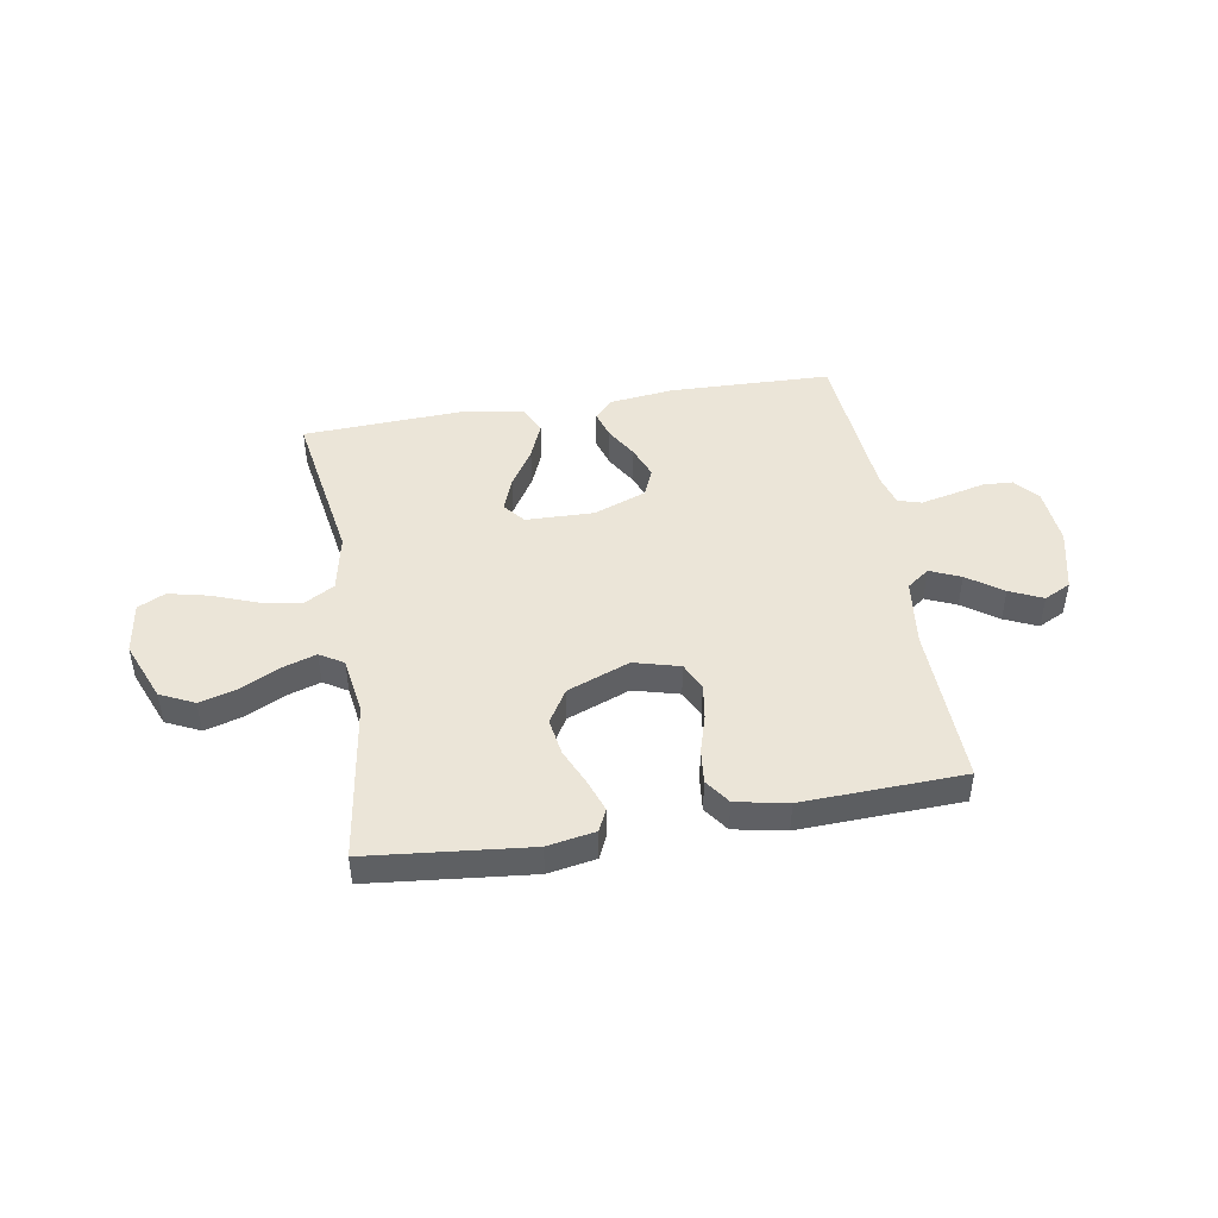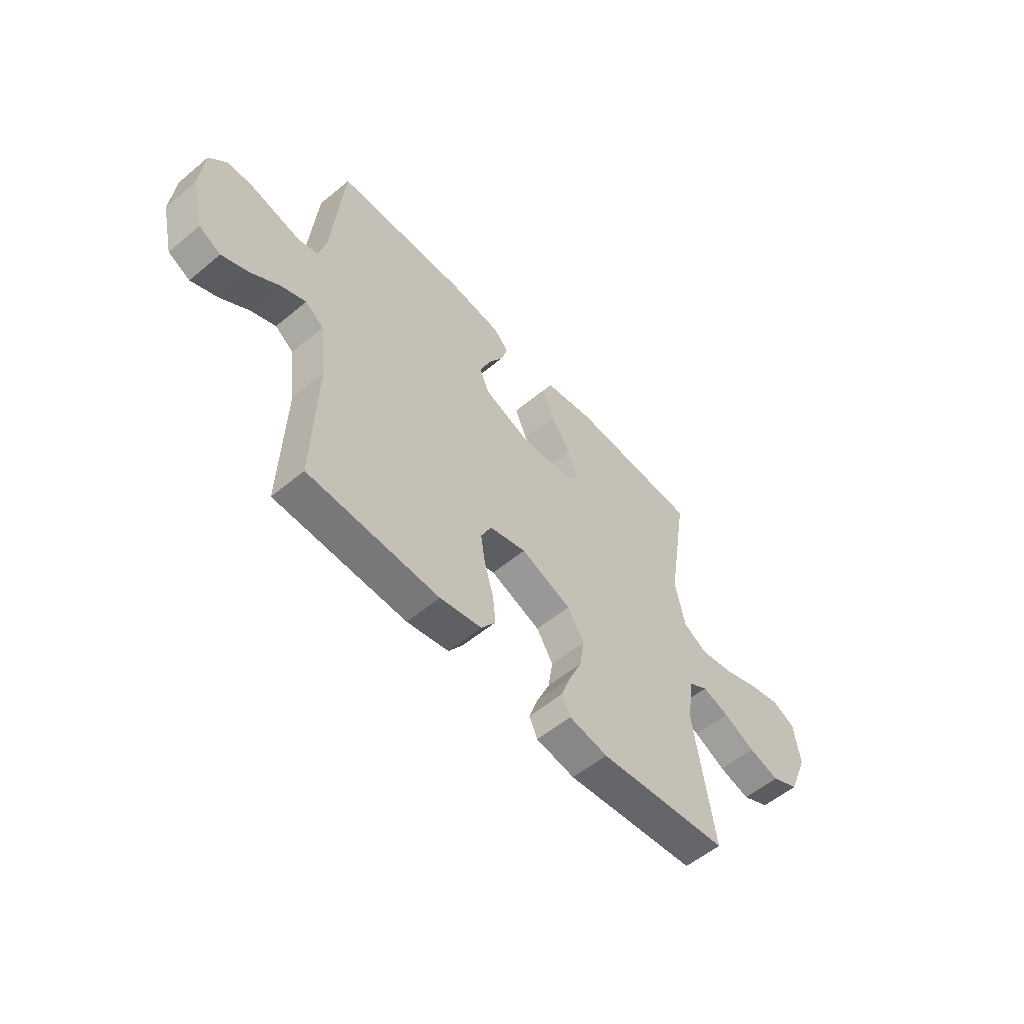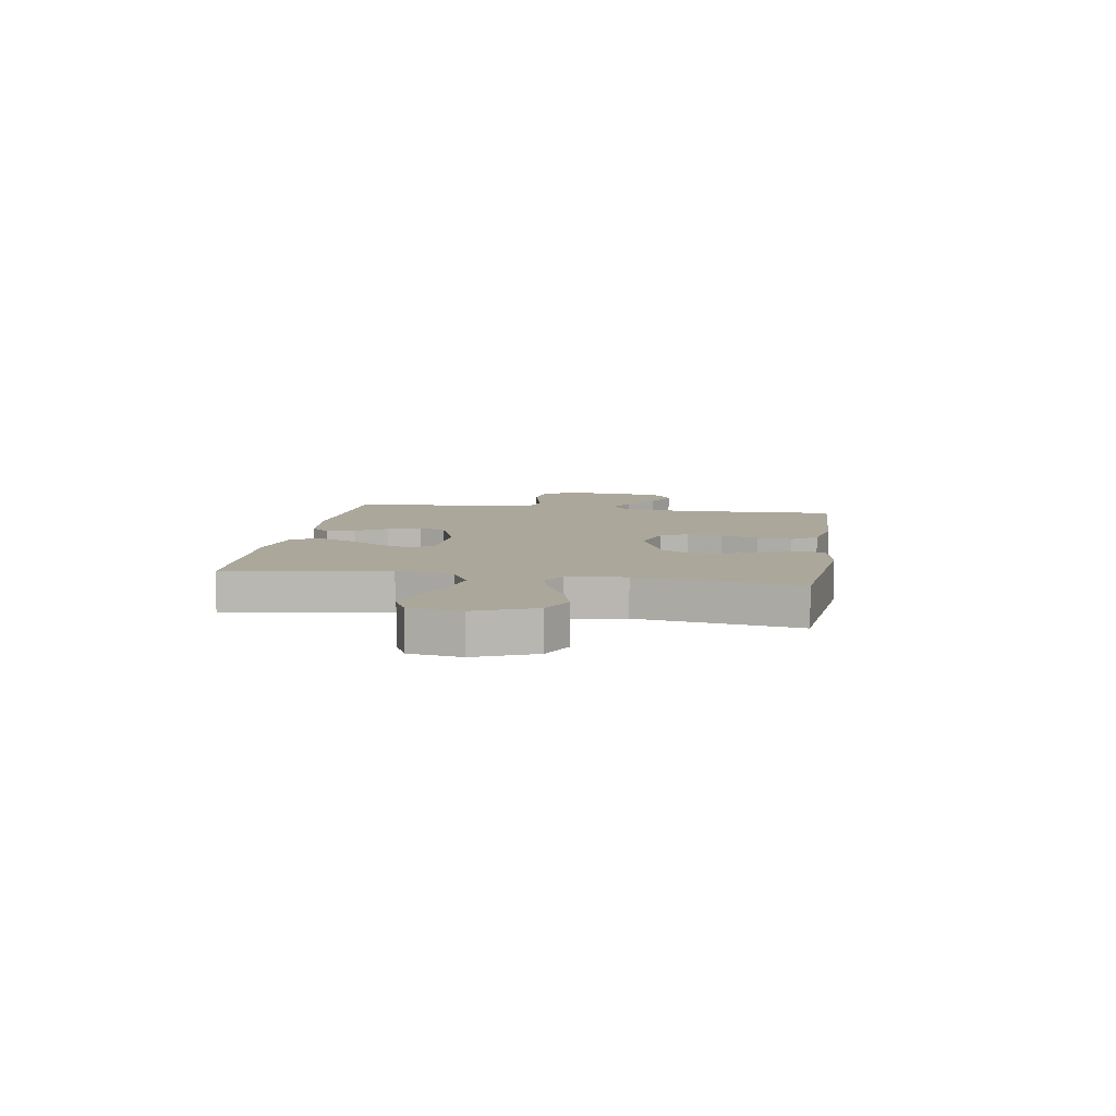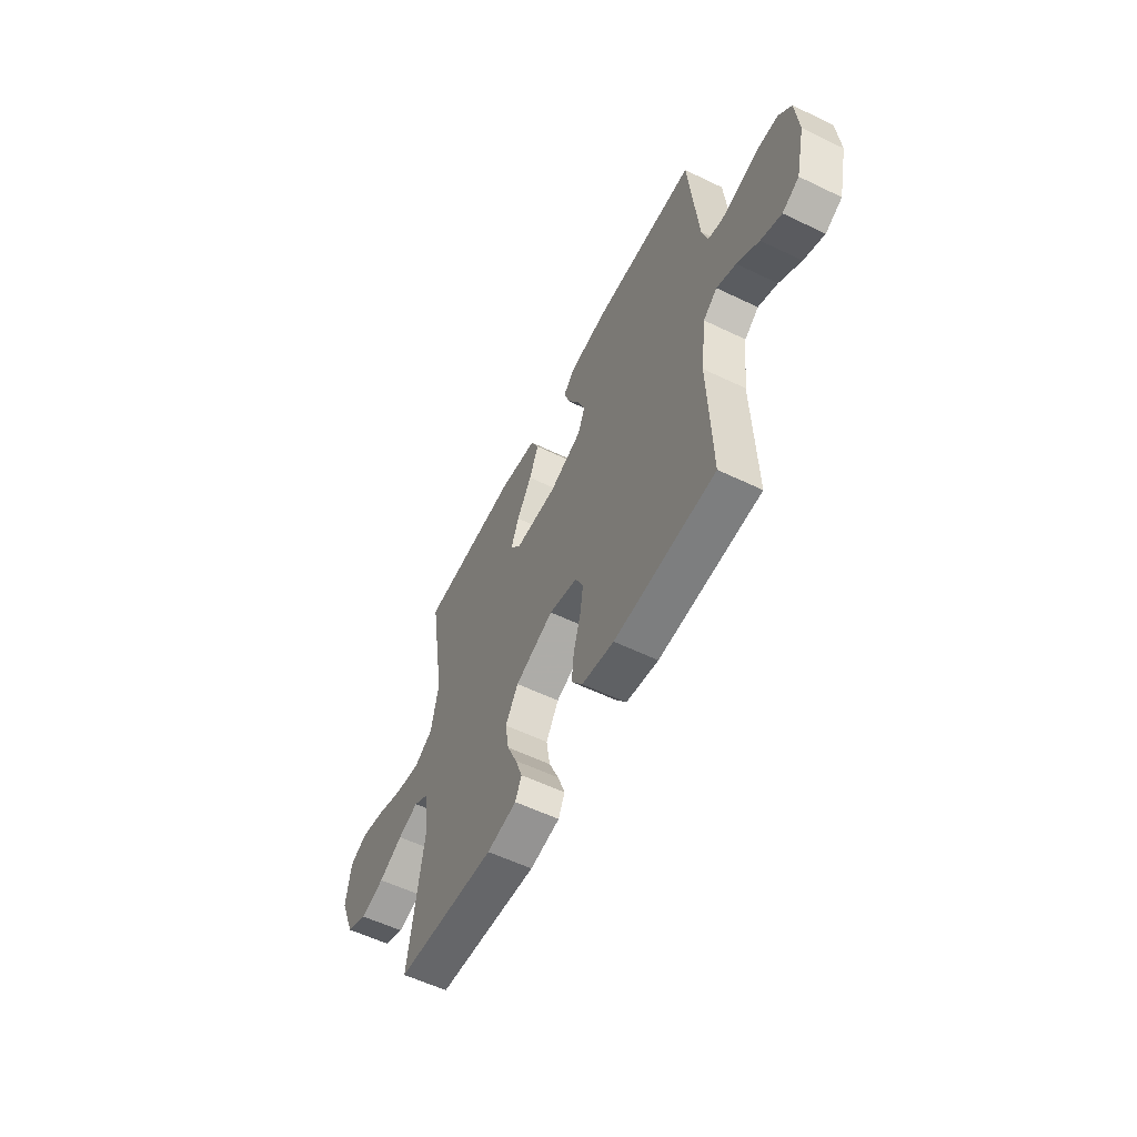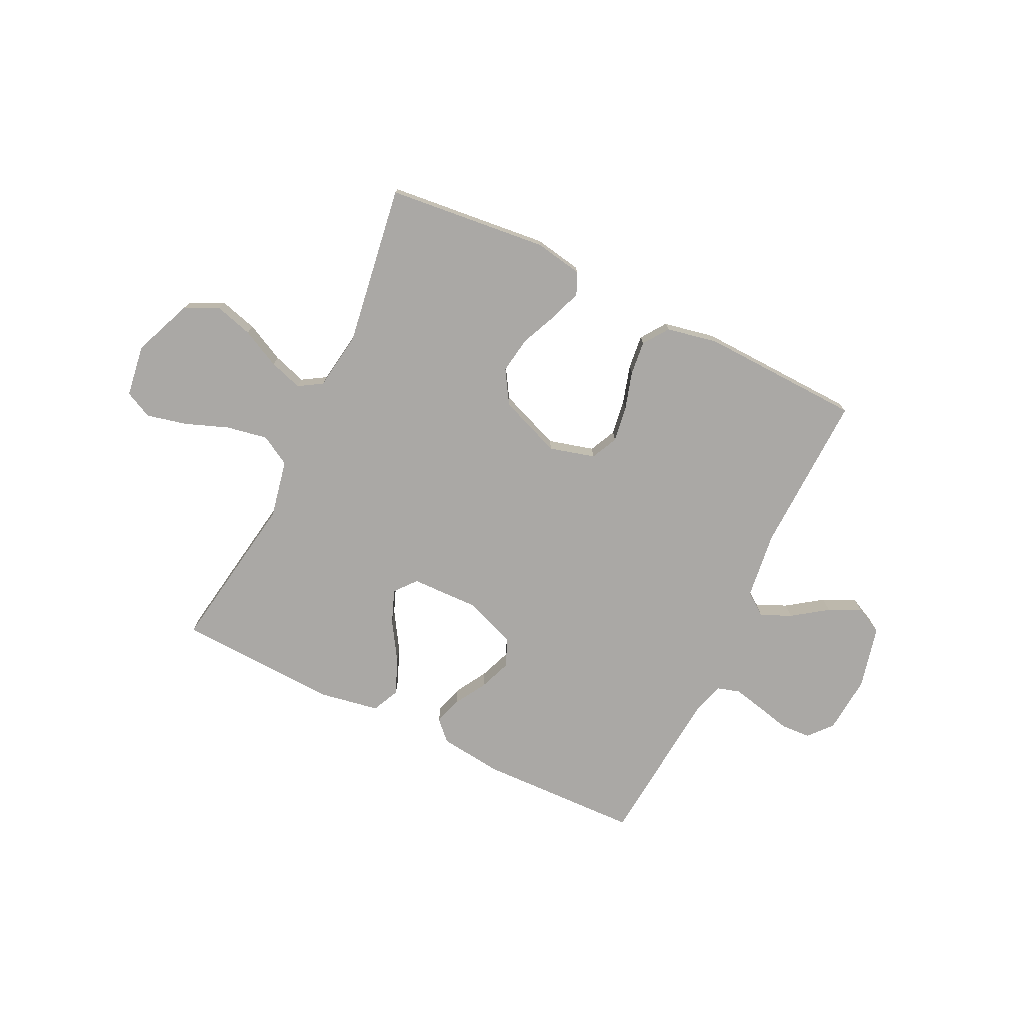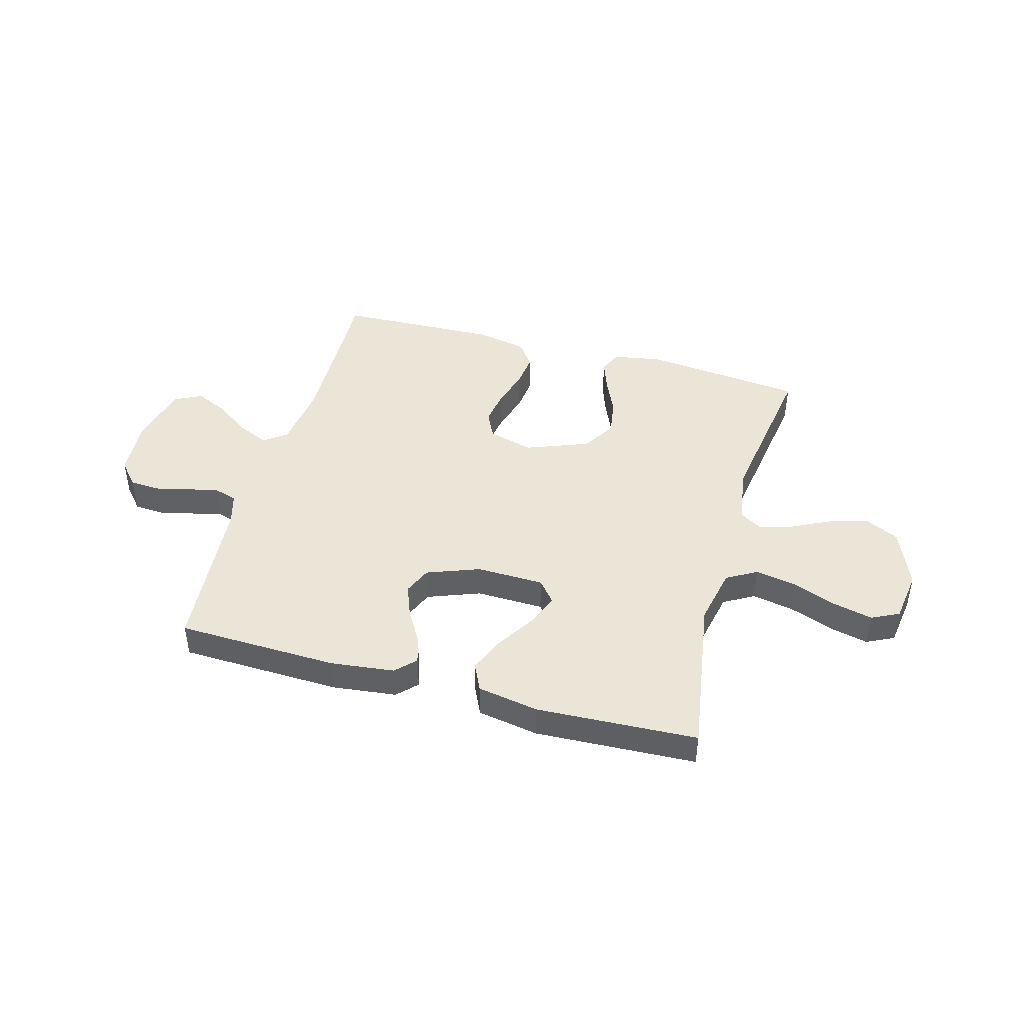
<metadata>
{"format":"obj","ext":"obj","renderer":"f3d","projection":"perspective","resolution":1024,"background":"white","views":[{"elev":45.9,"azim":170.4,"up":"+Y"},{"elev":-55.9,"azim":-48.9,"up":"+Z"},{"elev":8.1,"azim":99.1,"up":"+Y"},{"elev":-57.3,"azim":-116.6,"up":"+Z"},{"elev":-75.2,"azim":154.2,"up":"+Y"},{"elev":44.3,"azim":15.5,"up":"+Y"}]}
</metadata>
<code>
v -0.5 0.07 -0.5
v -0.491 0.07 -0.2
v -0.507 0.07 -0.074
v -0.549 0.07 -0.043
v -0.606 0.07 -0.068
v -0.671 0.07 -0.114
v -0.732 0.07 -0.142
v -0.782 0.07 -0.117
v -0.81 0.07 0
v -0.801 0.07 0.108
v -0.763 0.07 0.152
v -0.707 0.07 0.155
v -0.644 0.07 0.14
v -0.586 0.07 0.127
v -0.543 0.07 0.14
v -0.526 0.07 0.2
v -0.5 0.07 0.5
v -0.2 0.07 0.509
v -0.081 0.07 0.495
v -0.046 0.07 0.459
v -0.062 0.07 0.407
v -0.097 0.07 0.348
v -0.12 0.07 0.288
v -0.098 0.07 0.236
v 0 0.07 0.199
v 0.126 0.07 0.202
v 0.159 0.07 0.242
v 0.135 0.07 0.304
v 0.09 0.07 0.376
v 0.062 0.07 0.443
v 0.086 0.07 0.494
v 0.2 0.07 0.514
v 0.5 0.07 0.5
v 0.452 0.07 0.2
v 0.474 0.07 0.092
v 0.53 0.07 0.06
v 0.607 0.07 0.074
v 0.689 0.07 0.105
v 0.763 0.07 0.122
v 0.814 0.07 0.097
v 0.828 0.07 0
v 0.783 0.07 -0.111
v 0.72 0.07 -0.141
v 0.649 0.07 -0.121
v 0.577 0.07 -0.085
v 0.515 0.07 -0.065
v 0.471 0.07 -0.092
v 0.455 0.07 -0.2
v 0.5 0.07 -0.5
v 0.2 0.07 -0.531
v 0.111 0.07 -0.515
v 0.092 0.07 -0.474
v 0.113 0.07 -0.415
v 0.143 0.07 -0.347
v 0.154 0.07 -0.278
v 0.116 0.07 -0.216
v 0 0.07 -0.171
v -0.085 0.07 -0.194
v -0.109 0.07 -0.244
v -0.099 0.07 -0.31
v -0.078 0.07 -0.381
v -0.071 0.07 -0.445
v -0.104 0.07 -0.492
v -0.2 0.07 -0.511
v -0.5 0 -0.5
v -0.491 0 -0.2
v -0.507 0 -0.074
v -0.549 0 -0.043
v -0.606 0 -0.068
v -0.671 0 -0.114
v -0.732 0 -0.142
v -0.782 0 -0.117
v -0.81 0 0
v -0.801 0 0.108
v -0.763 0 0.152
v -0.707 0 0.155
v -0.644 0 0.14
v -0.586 0 0.127
v -0.543 0 0.14
v -0.526 0 0.2
v -0.5 0 0.5
v -0.2 0 0.509
v -0.081 0 0.495
v -0.046 0 0.459
v -0.062 0 0.407
v -0.097 0 0.348
v -0.12 0 0.288
v -0.098 0 0.236
v 0 0 0.199
v 0.126 0 0.202
v 0.159 0 0.242
v 0.135 0 0.304
v 0.09 0 0.376
v 0.062 0 0.443
v 0.086 0 0.494
v 0.2 0 0.514
v 0.5 0 0.5
v 0.452 0 0.2
v 0.474 0 0.092
v 0.53 0 0.06
v 0.607 0 0.074
v 0.689 0 0.105
v 0.763 0 0.122
v 0.814 0 0.097
v 0.828 0 0
v 0.783 0 -0.111
v 0.72 0 -0.141
v 0.649 0 -0.121
v 0.577 0 -0.085
v 0.515 0 -0.065
v 0.471 0 -0.092
v 0.455 0 -0.2
v 0.5 0 -0.5
v 0.2 0 -0.531
v 0.111 0 -0.515
v 0.092 0 -0.474
v 0.113 0 -0.415
v 0.143 0 -0.347
v 0.154 0 -0.278
v 0.116 0 -0.216
v 0 0 -0.171
v -0.085 0 -0.194
v -0.109 0 -0.244
v -0.099 0 -0.31
v -0.078 0 -0.381
v -0.071 0 -0.445
v -0.104 0 -0.492
v -0.2 0 -0.511
f 64 1 2
f 63 64 2
f 62 63 2
f 61 62 2
f 60 61 2
f 59 60 2 3
f 58 59 3 4
f 57 58 4
f 52 53 54
f 51 52 54
f 50 51 54
f 49 50 54
f 48 49 54
f 47 48 54 55
f 46 47 55 56
f 43 44 45
f 42 43 45
f 41 42 45
f 40 41 45
f 39 40 45
f 38 39 45
f 37 38 45
f 36 37 45 46
f 46 56 57
f 36 46 57
f 35 36 57
f 32 33 34
f 31 32 34
f 30 31 34
f 29 30 34
f 28 29 34
f 27 28 34 35
f 20 21 22
f 19 20 22
f 18 19 22
f 17 18 22
f 16 17 22
f 15 16 22 23
f 11 12 13
f 10 11 13
f 9 10 13
f 8 9 13
f 7 8 13
f 6 7 13
f 5 6 13
f 4 5 13 14
f 57 4 14 15
f 26 27 35 57
f 25 26 57 15
f 15 23 24
f 15 24 25
f 66 65 128
f 66 128 127
f 66 127 126
f 66 126 125
f 66 125 124
f 67 66 124 123
f 68 67 123 122
f 68 122 121
f 118 117 116
f 118 116 115
f 118 115 114
f 118 114 113
f 118 113 112
f 119 118 112 111
f 120 119 111 110
f 109 108 107
f 109 107 106
f 109 106 105
f 109 105 104
f 109 104 103
f 109 103 102
f 109 102 101
f 110 109 101 100
f 121 120 110
f 121 110 100
f 121 100 99
f 98 97 96
f 98 96 95
f 98 95 94
f 98 94 93
f 98 93 92
f 99 98 92 91
f 86 85 84
f 86 84 83
f 86 83 82
f 86 82 81
f 86 81 80
f 87 86 80 79
f 77 76 75
f 77 75 74
f 77 74 73
f 77 73 72
f 77 72 71
f 77 71 70
f 77 70 69
f 78 77 69 68
f 79 78 68 121
f 121 99 91 90
f 79 121 90 89
f 88 87 79
f 89 88 79
f 1 65 66 2
f 2 66 67 3
f 3 67 68 4
f 4 68 69 5
f 5 69 70 6
f 6 70 71 7
f 7 71 72 8
f 8 72 73 9
f 9 73 74 10
f 10 74 75 11
f 11 75 76 12
f 12 76 77 13
f 13 77 78 14
f 14 78 79 15
f 15 79 80 16
f 16 80 81 17
f 17 81 82 18
f 18 82 83 19
f 19 83 84 20
f 20 84 85 21
f 21 85 86 22
f 22 86 87 23
f 23 87 88 24
f 24 88 89 25
f 25 89 90 26
f 26 90 91 27
f 27 91 92 28
f 28 92 93 29
f 29 93 94 30
f 30 94 95 31
f 31 95 96 32
f 32 96 97 33
f 33 97 98 34
f 34 98 99 35
f 35 99 100 36
f 36 100 101 37
f 37 101 102 38
f 38 102 103 39
f 39 103 104 40
f 40 104 105 41
f 41 105 106 42
f 42 106 107 43
f 43 107 108 44
f 44 108 109 45
f 45 109 110 46
f 46 110 111 47
f 47 111 112 48
f 48 112 113 49
f 49 113 114 50
f 50 114 115 51
f 51 115 116 52
f 52 116 117 53
f 53 117 118 54
f 54 118 119 55
f 55 119 120 56
f 56 120 121 57
f 57 121 122 58
f 58 122 123 59
f 59 123 124 60
f 60 124 125 61
f 61 125 126 62
f 62 126 127 63
f 63 127 128 64
f 64 128 65 1

</code>
